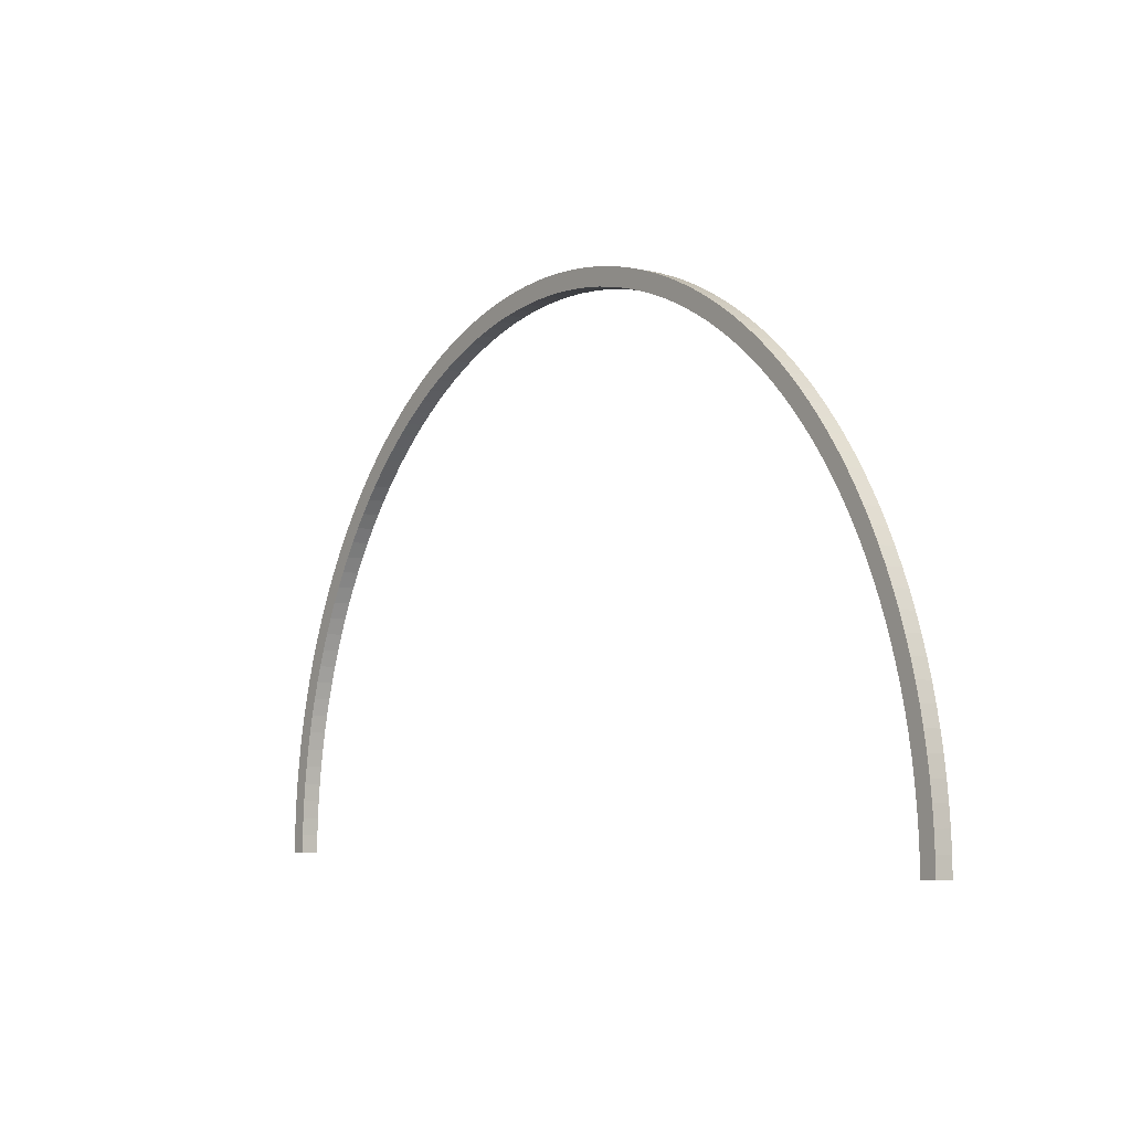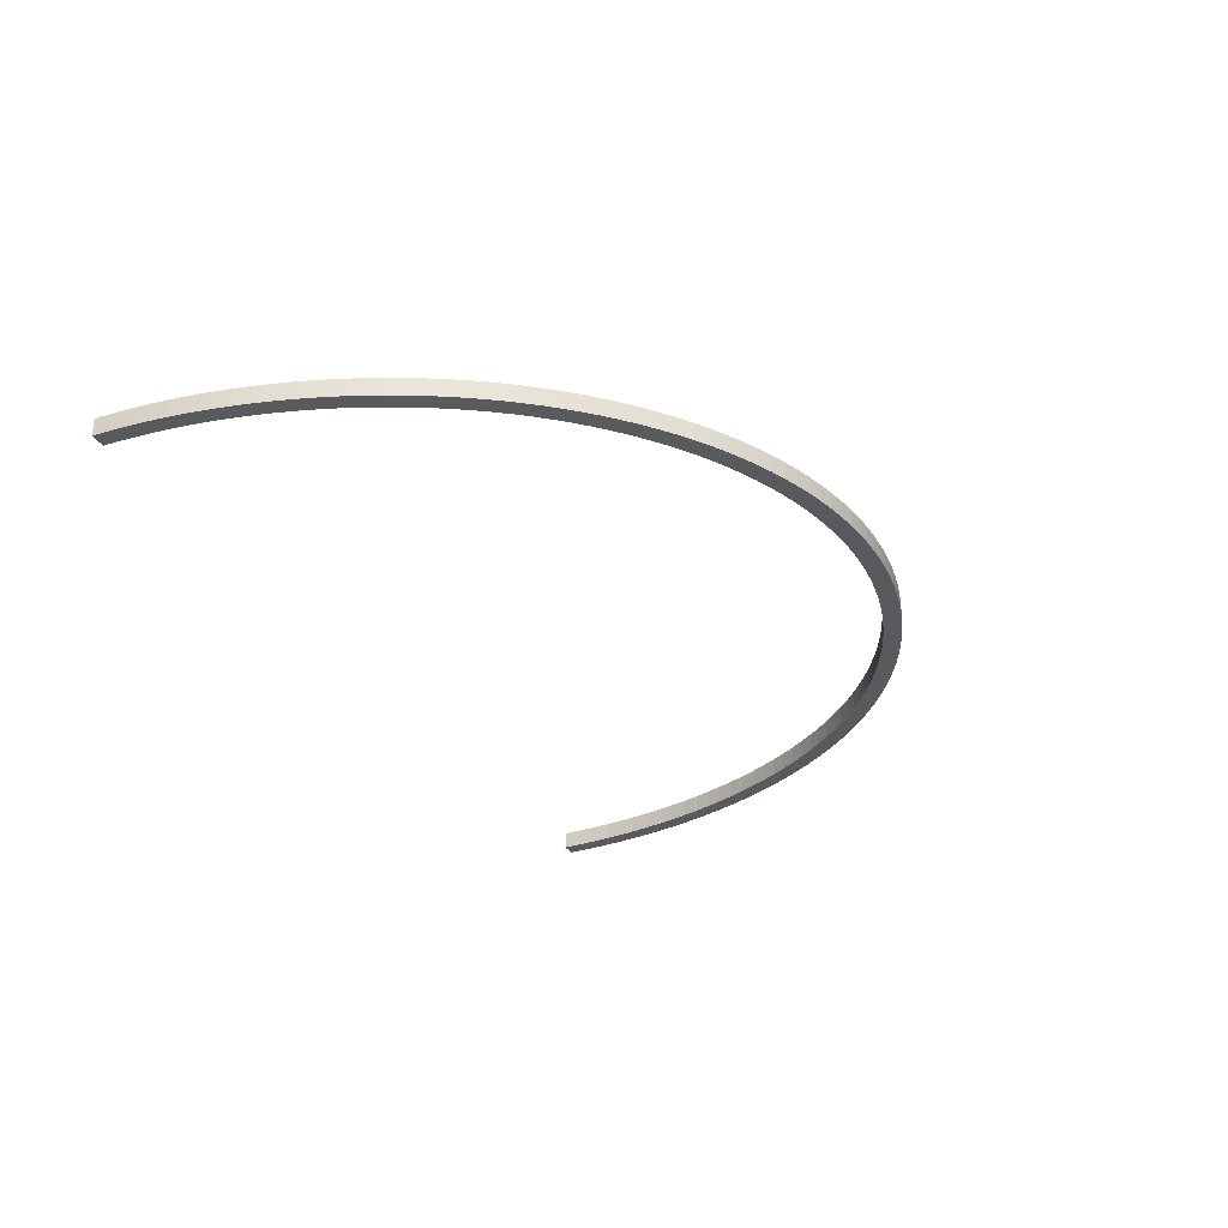
<metadata>
{"format":"obj","ext":"obj","renderer":"f3d","projection":"perspective","resolution":1024,"background":"white","views":[{"elev":-5.6,"azim":52.9,"up":"+Y"},{"elev":-30.8,"azim":114.8,"up":"+Z"}]}
</metadata>
<code>
o Cube.3530_0011
v 1.193 0.315 -2.68
v 0.4314 0.315 -2.68
v 0.4314 0.315 -2.696
v 0.4446 0.315 -2.696
v 1.193 0.3302 -2.68
v 1.193 0.3302 -2.696
v 1.206 0.3307 -2.696
v 1.206 0.3307 -2.68
v 1.193 0.3454 -2.68
v 1.193 0.3454 -2.696
v 1.206 0.3465 -2.696
v 1.206 0.3465 -2.68
v 1.191 0.3605 -2.68
v 1.191 0.3605 -2.696
v 1.205 0.3621 -2.696
v 1.205 0.3621 -2.68
v 1.19 0.3756 -2.68
v 1.19 0.3756 -2.696
v 1.203 0.3778 -2.696
v 1.203 0.3778 -2.68
v 1.188 0.3906 -2.68
v 1.188 0.3906 -2.696
v 1.201 0.3933 -2.696
v 1.201 0.3933 -2.68
v 1.185 0.4056 -2.68
v 1.185 0.4056 -2.696
v 1.198 0.4088 -2.68
v 1.198 0.4088 -2.696
v 1.182 0.4204 -2.68
v 1.182 0.4204 -2.696
v 1.195 0.4241 -2.696
v 1.195 0.4241 -2.68
v 1.179 0.4351 -2.68
v 1.179 0.4351 -2.696
v 1.192 0.4393 -2.696
v 1.192 0.4393 -2.68
v 1.175 0.4496 -2.68
v 1.175 0.4496 -2.696
v 1.188 0.4544 -2.696
v 1.188 0.4544 -2.68
v 1.171 0.464 -2.68
v 1.171 0.464 -2.696
v 1.183 0.4692 -2.696
v 1.183 0.4692 -2.68
v 1.166 0.4782 -2.68
v 1.166 0.4782 -2.696
v 1.178 0.4839 -2.696
v 1.178 0.4839 -2.68
v 1.161 0.4922 -2.68
v 1.161 0.4922 -2.696
v 1.173 0.4984 -2.68
v 1.173 0.4984 -2.696
v 1.156 0.5059 -2.68
v 1.156 0.5059 -2.696
v 1.167 0.5127 -2.696
v 1.167 0.5127 -2.68
v 1.15 0.5195 -2.68
v 1.15 0.5195 -2.696
v 1.161 0.5267 -2.696
v 1.161 0.5267 -2.68
v 1.143 0.5328 -2.68
v 1.143 0.5328 -2.696
v 1.155 0.5405 -2.696
v 1.155 0.5405 -2.68
v 1.137 0.5458 -2.68
v 1.137 0.5458 -2.696
v 1.148 0.554 -2.696
v 1.148 0.554 -2.68
v 1.129 0.5586 -2.68
v 1.129 0.5586 -2.696
v 1.14 0.5672 -2.696
v 1.14 0.5672 -2.68
v 1.122 0.571 -2.68
v 1.133 0.5801 -2.696
v 1.122 0.571 -2.696
v 1.133 0.5801 -2.68
v 1.114 0.5832 -2.68
v 1.114 0.5832 -2.696
v 1.124 0.5926 -2.696
v 1.124 0.5926 -2.68
v 1.106 0.595 -2.68
v 1.106 0.595 -2.696
v 1.116 0.6049 -2.696
v 1.116 0.6049 -2.68
v 1.097 0.6065 -2.68
v 1.097 0.6065 -2.696
v 1.107 0.6168 -2.696
v 1.107 0.6168 -2.68
v 1.088 0.6176 -2.68
v 1.088 0.6176 -2.696
v 1.098 0.6283 -2.696
v 1.098 0.6283 -2.68
v 1.079 0.6283 -2.68
v 1.079 0.6283 -2.696
v 1.088 0.6394 -2.696
v 1.088 0.6394 -2.68
v 1.07 0.6387 -2.68
v 1.07 0.6387 -2.696
v 1.078 0.6501 -2.68
v 1.078 0.6501 -2.696
v 1.06 0.6487 -2.68
v 1.06 0.6487 -2.696
v 1.068 0.6605 -2.696
v 1.068 0.6605 -2.68
v 1.05 0.6582 -2.68
v 1.05 0.6582 -2.696
v 1.058 0.6704 -2.696
v 1.058 0.6704 -2.68
v 1.039 0.6674 -2.68
v 1.039 0.6674 -2.696
v 1.047 0.6798 -2.696
v 1.047 0.6798 -2.68
v 1.028 0.6761 -2.68
v 1.028 0.6761 -2.696
v 1.036 0.6889 -2.696
v 1.036 0.6889 -2.68
v 1.017 0.6844 -2.68
v 1.017 0.6844 -2.696
v 1.024 0.6974 -2.696
v 1.024 0.6974 -2.68
v 1.013 0.7056 -2.696
v 1.013 0.7056 -2.68
v 1.006 0.6922 -2.68
v 1.006 0.6922 -2.696
v 0.9948 0.6996 -2.68
v 0.9948 0.6996 -2.696
v 1.001 0.7132 -2.696
v 1.001 0.7132 -2.68
v 0.9832 0.7065 -2.68
v 0.9832 0.7065 -2.696
v 0.989 0.7203 -2.696
v 0.989 0.7203 -2.68
v 0.9713 0.7129 -2.68
v 0.9713 0.7129 -2.696
v 0.9767 0.727 -2.696
v 0.9767 0.727 -2.68
v 0.9593 0.7189 -2.68
v 0.9593 0.7189 -2.696
v 0.9642 0.7331 -2.696
v 0.9642 0.7331 -2.68
v 0.9471 0.7243 -2.68
v 0.9471 0.7243 -2.696
v 0.9516 0.7388 -2.696
v 0.9516 0.7388 -2.68
v 0.9388 0.7439 -2.696
v 0.9347 0.7293 -2.68
v 0.9347 0.7293 -2.696
v 0.9388 0.7439 -2.68
v 0.9222 0.7337 -2.68
v 0.9222 0.7337 -2.696
v 0.9259 0.7485 -2.696
v 0.9259 0.7485 -2.68
v 0.9096 0.7376 -2.68
v 0.9096 0.7376 -2.696
v 0.9128 0.7526 -2.696
v 0.9128 0.7526 -2.68
v 0.8969 0.7411 -2.68
v 0.8969 0.7411 -2.696
v 0.8996 0.7561 -2.696
v 0.8996 0.7561 -2.68
v 0.884 0.744 -2.68
v 0.884 0.744 -2.696
v 0.8863 0.7591 -2.696
v 0.8863 0.7591 -2.68
v 0.8711 0.7463 -2.68
v 0.8711 0.7463 -2.696
v 0.873 0.7616 -2.696
v 0.873 0.7616 -2.68
v 0.8582 0.7482 -2.68
v 0.8582 0.7482 -2.696
v 0.8595 0.7635 -2.696
v 0.8595 0.7635 -2.68
v 0.8451 0.7495 -2.68
v 0.8451 0.7495 -2.696
v 0.8461 0.7649 -2.696
v 0.8461 0.7649 -2.68
v 0.8321 0.7503 -2.68
v 0.8321 0.7503 -2.696
v 0.8326 0.7657 -2.696
v 0.8326 0.7657 -2.68
v 0.819 0.7506 -2.68
v 0.819 0.7506 -2.696
v 0.819 0.766 -2.696
v 0.819 0.766 -2.68
v 0.806 0.7503 -2.68
v 0.806 0.7503 -2.696
v 0.8055 0.7657 -2.696
v 0.8055 0.7657 -2.68
v 0.7929 0.7495 -2.68
v 0.7929 0.7495 -2.696
v 0.792 0.7649 -2.696
v 0.792 0.7649 -2.68
v 0.7799 0.7482 -2.68
v 0.7799 0.7482 -2.696
v 0.7785 0.7635 -2.68
v 0.7785 0.7635 -2.696
v 0.7669 0.7463 -2.68
v 0.7669 0.7463 -2.696
v 0.7651 0.7616 -2.696
v 0.7651 0.7616 -2.68
v 0.754 0.744 -2.68
v 0.754 0.744 -2.696
v 0.7517 0.7591 -2.696
v 0.7517 0.7591 -2.68
v 0.7412 0.7411 -2.68
v 0.7412 0.7411 -2.696
v 0.7384 0.7561 -2.696
v 0.7384 0.7561 -2.68
v 0.7284 0.7376 -2.68
v 0.7284 0.7376 -2.696
v 0.7252 0.7526 -2.696
v 0.7252 0.7526 -2.68
v 0.7158 0.7337 -2.68
v 0.7158 0.7337 -2.696
v 0.7122 0.7485 -2.696
v 0.7122 0.7485 -2.68
v 0.7033 0.7293 -2.68
v 0.7033 0.7293 -2.696
v 0.6992 0.7439 -2.68
v 0.6992 0.7439 -2.696
v 0.691 0.7243 -2.68
v 0.691 0.7243 -2.696
v 0.6864 0.7388 -2.696
v 0.6864 0.7388 -2.68
v 0.6788 0.7189 -2.68
v 0.6788 0.7189 -2.696
v 0.6738 0.7331 -2.696
v 0.6738 0.7331 -2.68
v 0.6667 0.7129 -2.68
v 0.6667 0.7129 -2.696
v 0.6614 0.727 -2.696
v 0.6614 0.727 -2.68
v 0.6549 0.7065 -2.68
v 0.6549 0.7065 -2.696
v 0.6491 0.7203 -2.696
v 0.6491 0.7203 -2.68
v 0.6432 0.6996 -2.68
v 0.6432 0.6996 -2.696
v 0.637 0.7132 -2.696
v 0.637 0.7132 -2.68
v 0.6318 0.6922 -2.696
v 0.6252 0.7056 -2.696
v 0.6318 0.6922 -2.68
v 0.6252 0.7056 -2.68
v 0.6206 0.6844 -2.68
v 0.6206 0.6844 -2.696
v 0.6136 0.6974 -2.696
v 0.6136 0.6974 -2.68
v 0.6097 0.6761 -2.68
v 0.6097 0.6761 -2.696
v 0.6023 0.6889 -2.696
v 0.6023 0.6889 -2.68
v 0.599 0.6674 -2.68
v 0.599 0.6674 -2.696
v 0.5912 0.6798 -2.696
v 0.5912 0.6798 -2.68
v 0.5885 0.6582 -2.68
v 0.5885 0.6582 -2.696
v 0.5804 0.6704 -2.696
v 0.5804 0.6704 -2.68
v 0.5784 0.6487 -2.68
v 0.5784 0.6487 -2.696
v 0.5699 0.6605 -2.696
v 0.5699 0.6605 -2.68
v 0.5685 0.6387 -2.68
v 0.5685 0.6387 -2.696
v 0.5596 0.6501 -2.68
v 0.5596 0.6501 -2.696
v 0.5589 0.6283 -2.68
v 0.5589 0.6283 -2.696
v 0.5497 0.6394 -2.696
v 0.5497 0.6394 -2.68
v 0.5497 0.6176 -2.68
v 0.5497 0.6176 -2.696
v 0.5402 0.6283 -2.696
v 0.5402 0.6283 -2.68
v 0.5408 0.6065 -2.68
v 0.5408 0.6065 -2.696
v 0.531 0.6168 -2.696
v 0.531 0.6168 -2.68
v 0.5322 0.595 -2.68
v 0.5322 0.595 -2.696
v 0.5221 0.6049 -2.696
v 0.5221 0.6049 -2.68
v 0.524 0.5832 -2.68
v 0.524 0.5832 -2.696
v 0.5136 0.5926 -2.696
v 0.5136 0.5926 -2.68
v 0.5161 0.571 -2.696
v 0.5054 0.5801 -2.696
v 0.5161 0.571 -2.68
v 0.5054 0.5801 -2.68
v 0.5086 0.5586 -2.68
v 0.5086 0.5586 -2.696
v 0.4977 0.5672 -2.696
v 0.4977 0.5672 -2.68
v 0.5015 0.5458 -2.68
v 0.5015 0.5458 -2.696
v 0.4903 0.554 -2.696
v 0.4903 0.554 -2.68
v 0.4948 0.5328 -2.68
v 0.4948 0.5328 -2.696
v 0.4833 0.5405 -2.696
v 0.4833 0.5405 -2.68
v 0.4884 0.5195 -2.68
v 0.4884 0.5195 -2.696
v 0.4768 0.5267 -2.696
v 0.4768 0.5267 -2.68
v 0.4825 0.5059 -2.68
v 0.4825 0.5059 -2.696
v 0.4706 0.5127 -2.696
v 0.4706 0.5127 -2.68
v 0.477 0.4922 -2.68
v 0.477 0.4922 -2.696
v 0.4649 0.4984 -2.696
v 0.4649 0.4984 -2.68
v 0.4719 0.4782 -2.68
v 0.4719 0.4782 -2.696
v 0.4596 0.4839 -2.696
v 0.4596 0.4839 -2.68
v 0.4672 0.464 -2.68
v 0.4672 0.464 -2.696
v 0.4548 0.4692 -2.696
v 0.4548 0.4692 -2.68
v 0.4629 0.4496 -2.68
v 0.4629 0.4496 -2.696
v 0.4504 0.4544 -2.696
v 0.4504 0.4544 -2.68
v 0.4591 0.4351 -2.68
v 0.4591 0.4351 -2.696
v 0.4464 0.4393 -2.696
v 0.4464 0.4393 -2.68
v 0.4557 0.4204 -2.68
v 0.4557 0.4204 -2.696
v 0.4429 0.4241 -2.696
v 0.4429 0.4241 -2.68
v 0.4399 0.4088 -2.696
v 0.4399 0.4088 -2.68
v 0.4528 0.4056 -2.68
v 0.4528 0.4056 -2.696
v 0.4503 0.3906 -2.68
v 0.4503 0.3906 -2.696
v 0.4373 0.3933 -2.696
v 0.4373 0.3933 -2.68
v 0.4483 0.3756 -2.68
v 0.4483 0.3756 -2.696
v 0.4352 0.3778 -2.696
v 0.4352 0.3778 -2.68
v 0.4467 0.3605 -2.68
v 0.4467 0.3605 -2.696
v 0.4335 0.3621 -2.696
v 0.4335 0.3621 -2.68
v 0.4455 0.3454 -2.68
v 0.4455 0.3454 -2.696
v 0.4323 0.3465 -2.696
v 0.4323 0.3465 -2.68
v 0.4448 0.3302 -2.68
v 0.4448 0.3302 -2.696
v 0.4316 0.3307 -2.696
v 0.4316 0.3307 -2.68
v 0.4446 0.315 -2.68
v 1.207 0.315 -2.68
v 1.207 0.315 -2.696
v 1.193 0.315 -2.696
f 361 3 4
f 8 9 5
f 363 8 362
f 1 6 364
f 362 5 1
f 363 6 7
f 11 16 12
f 6 11 7
f 7 12 8
f 5 10 6
f 15 20 16
f 9 14 10
f 9 16 13
f 10 15 11
f 20 21 17
f 13 18 14
f 13 20 17
f 14 19 15
f 23 27 24
f 18 23 19
f 19 24 20
f 17 22 18
f 32 33 29
f 21 26 22
f 24 25 21
f 23 26 28
f 28 32 27
f 25 30 26
f 27 29 25
f 28 30 31
f 35 40 36
f 31 34 35
f 31 36 32
f 29 34 30
f 39 44 40
f 33 38 34
f 33 40 37
f 34 39 35
f 41 48 45
f 37 42 38
f 37 44 41
f 38 43 39
f 47 51 48
f 42 47 43
f 43 48 44
f 41 46 42
f 45 50 46
f 45 51 49
f 46 52 47
f 56 57 53
f 52 56 51
f 49 54 50
f 51 53 49
f 52 54 55
f 59 64 60
f 55 58 59
f 55 60 56
f 53 58 54
f 63 68 64
f 57 62 58
f 57 64 61
f 58 63 59
f 65 72 69
f 61 66 62
f 61 68 65
f 62 67 63
f 71 76 72
f 66 71 67
f 67 72 68
f 65 70 66
f 77 84 81
f 69 75 70
f 72 73 69
f 71 75 74
f 74 80 76
f 73 78 75
f 76 77 73
f 74 78 79
f 83 88 84
f 78 83 79
f 79 84 80
f 77 82 78
f 87 92 88
f 81 86 82
f 84 85 81
f 82 87 83
f 92 93 89
f 85 90 86
f 85 92 89
f 86 91 87
f 95 99 96
f 91 94 95
f 91 96 92
f 89 94 90
f 94 97 98
f 93 99 97
f 94 100 95
f 104 105 101
f 100 104 99
f 98 101 102
f 99 101 97
f 100 102 103
f 107 112 108
f 103 106 107
f 103 108 104
f 101 106 102
f 111 116 112
f 105 110 106
f 105 112 109
f 106 111 107
f 113 120 117
f 109 114 110
f 109 116 113
f 110 115 111
f 119 122 120
f 114 119 115
f 115 120 116
f 113 118 114
f 128 129 125
f 117 124 118
f 117 122 123
f 118 121 119
f 121 128 122
f 123 126 124
f 122 125 123
f 121 126 127
f 131 136 132
f 127 130 131
f 127 132 128
f 125 130 126
f 135 140 136
f 129 134 130
f 129 136 133
f 130 135 131
f 137 144 141
f 133 138 134
f 136 137 133
f 135 138 139
f 144 145 148
f 138 143 139
f 139 144 140
f 137 142 138
f 141 147 142
f 141 148 146
f 142 145 143
f 149 156 153
f 148 151 152
f 146 150 147
f 148 149 146
f 147 151 145
f 155 160 156
f 150 155 151
f 151 156 152
f 149 154 150
f 159 164 160
f 153 158 154
f 153 160 157
f 154 159 155
f 161 168 165
f 157 162 158
f 160 161 157
f 159 162 163
f 167 172 168
f 162 167 163
f 163 168 164
f 161 166 162
f 173 180 177
f 165 170 166
f 168 169 165
f 167 170 171
f 171 176 172
f 169 174 170
f 169 176 173
f 170 175 171
f 179 184 180
f 174 179 175
f 175 180 176
f 173 178 174
f 183 188 184
f 177 182 178
f 177 184 181
f 178 183 179
f 188 189 185
f 181 186 182
f 181 188 185
f 182 187 183
f 191 195 192
f 187 190 191
f 187 192 188
f 185 190 186
f 189 194 190
f 189 195 193
f 190 196 191
f 197 204 201
f 196 200 195
f 193 198 194
f 193 200 197
f 194 199 196
f 203 208 204
f 198 203 199
f 199 204 200
f 197 202 198
f 207 212 208
f 201 206 202
f 201 208 205
f 202 207 203
f 209 216 213
f 205 210 206
f 208 209 205
f 207 210 211
f 215 219 216
f 210 215 211
f 211 216 212
f 209 214 210
f 224 225 221
f 213 218 214
f 213 219 217
f 214 220 215
f 220 224 219
f 217 222 218
f 217 224 221
f 218 223 220
f 227 232 228
f 223 226 227
f 223 228 224
f 221 226 222
f 231 236 232
f 225 230 226
f 225 232 229
f 226 231 227
f 233 240 237
f 229 234 230
f 229 236 233
f 230 235 231
f 239 244 240
f 234 239 235
f 235 240 236
f 233 238 234
f 237 241 238
f 237 244 243
f 239 241 242
f 248 249 245
f 242 248 244
f 243 246 241
f 244 245 243
f 242 246 247
f 251 256 252
f 247 250 251
f 247 252 248
f 245 250 246
f 255 260 256
f 249 254 250
f 252 253 249
f 251 254 255
f 257 264 261
f 253 258 254
f 256 257 253
f 255 258 259
f 263 267 264
f 258 263 259
f 259 264 260
f 257 262 258
f 272 273 269
f 261 266 262
f 264 265 261
f 263 266 268
f 268 272 267
f 265 270 266
f 267 269 265
f 268 270 271
f 275 280 276
f 271 274 275
f 271 276 272
f 269 274 270
f 279 284 280
f 273 278 274
f 276 277 273
f 275 278 279
f 281 288 285
f 277 282 278
f 277 284 281
f 278 283 279
f 287 292 288
f 282 287 283
f 283 288 284
f 281 286 282
f 285 289 286
f 285 292 291
f 286 290 287
f 293 300 297
f 290 296 292
f 291 294 289
f 291 296 293
f 290 294 295
f 299 304 300
f 294 299 295
f 295 300 296
f 293 298 294
f 303 308 304
f 297 302 298
f 297 304 301
f 298 303 299
f 305 312 309
f 301 306 302
f 304 305 301
f 303 306 307
f 311 316 312
f 306 311 307
f 307 312 308
f 305 310 306
f 317 324 321
f 309 314 310
f 312 313 309
f 310 315 311
f 315 320 316
f 313 318 314
f 316 317 313
f 315 318 319
f 323 328 324
f 318 323 319
f 319 324 320
f 317 322 318
f 327 332 328
f 321 326 322
f 321 328 325
f 322 327 323
f 329 336 333
f 325 330 326
f 328 329 325
f 327 330 331
f 335 338 336
f 330 335 331
f 331 336 332
f 329 334 330
f 333 340 334
f 333 338 339
f 334 337 335
f 363 1 364
f 344 345 341
f 337 344 338
f 339 342 340
f 339 344 341
f 340 343 337
f 347 352 348
f 343 346 347
f 343 348 344
f 341 346 342
f 351 356 352
f 345 350 346
f 348 349 345
f 347 350 351
f 353 360 357
f 349 354 350
f 352 353 349
f 351 354 355
f 359 2 360
f 354 359 355
f 355 360 356
f 353 358 354
f 357 4 358
f 357 2 361
f 358 3 359
f 361 2 3
f 8 12 9
f 363 7 8
f 1 5 6
f 362 8 5
f 363 364 6
f 11 15 16
f 6 10 11
f 7 11 12
f 5 9 10
f 15 19 20
f 9 13 14
f 9 12 16
f 10 14 15
f 20 24 21
f 13 17 18
f 13 16 20
f 14 18 19
f 23 28 27
f 18 22 23
f 19 23 24
f 17 21 22
f 32 36 33
f 21 25 26
f 24 27 25
f 23 22 26
f 28 31 32
f 25 29 30
f 27 32 29
f 28 26 30
f 35 39 40
f 31 30 34
f 31 35 36
f 29 33 34
f 39 43 44
f 33 37 38
f 33 36 40
f 34 38 39
f 41 44 48
f 37 41 42
f 37 40 44
f 38 42 43
f 47 52 51
f 42 46 47
f 43 47 48
f 41 45 46
f 45 49 50
f 45 48 51
f 46 50 52
f 56 60 57
f 52 55 56
f 49 53 54
f 51 56 53
f 52 50 54
f 59 63 64
f 55 54 58
f 55 59 60
f 53 57 58
f 63 67 68
f 57 61 62
f 57 60 64
f 58 62 63
f 65 68 72
f 61 65 66
f 61 64 68
f 62 66 67
f 71 74 76
f 66 70 71
f 67 71 72
f 65 69 70
f 77 80 84
f 69 73 75
f 72 76 73
f 71 70 75
f 74 79 80
f 73 77 78
f 76 80 77
f 74 75 78
f 83 87 88
f 78 82 83
f 79 83 84
f 77 81 82
f 87 91 92
f 81 85 86
f 84 88 85
f 82 86 87
f 92 96 93
f 85 89 90
f 85 88 92
f 86 90 91
f 95 100 99
f 91 90 94
f 91 95 96
f 89 93 94
f 94 93 97
f 93 96 99
f 94 98 100
f 104 108 105
f 100 103 104
f 98 97 101
f 99 104 101
f 100 98 102
f 107 111 112
f 103 102 106
f 103 107 108
f 101 105 106
f 111 115 116
f 105 109 110
f 105 108 112
f 106 110 111
f 113 116 120
f 109 113 114
f 109 112 116
f 110 114 115
f 119 121 122
f 114 118 119
f 115 119 120
f 113 117 118
f 128 132 129
f 117 123 124
f 117 120 122
f 118 124 121
f 121 127 128
f 123 125 126
f 122 128 125
f 121 124 126
f 131 135 136
f 127 126 130
f 127 131 132
f 125 129 130
f 135 139 140
f 129 133 134
f 129 132 136
f 130 134 135
f 137 140 144
f 133 137 138
f 136 140 137
f 135 134 138
f 144 143 145
f 138 142 143
f 139 143 144
f 137 141 142
f 141 146 147
f 141 144 148
f 142 147 145
f 149 152 156
f 148 145 151
f 146 149 150
f 148 152 149
f 147 150 151
f 155 159 160
f 150 154 155
f 151 155 156
f 149 153 154
f 159 163 164
f 153 157 158
f 153 156 160
f 154 158 159
f 161 164 168
f 157 161 162
f 160 164 161
f 159 158 162
f 167 171 172
f 162 166 167
f 163 167 168
f 161 165 166
f 173 176 180
f 165 169 170
f 168 172 169
f 167 166 170
f 171 175 176
f 169 173 174
f 169 172 176
f 170 174 175
f 179 183 184
f 174 178 179
f 175 179 180
f 173 177 178
f 183 187 188
f 177 181 182
f 177 180 184
f 178 182 183
f 188 192 189
f 181 185 186
f 181 184 188
f 182 186 187
f 191 196 195
f 187 186 190
f 187 191 192
f 185 189 190
f 189 193 194
f 189 192 195
f 190 194 196
f 197 200 204
f 196 199 200
f 193 197 198
f 193 195 200
f 194 198 199
f 203 207 208
f 198 202 203
f 199 203 204
f 197 201 202
f 207 211 212
f 201 205 206
f 201 204 208
f 202 206 207
f 209 212 216
f 205 209 210
f 208 212 209
f 207 206 210
f 215 220 219
f 210 214 215
f 211 215 216
f 209 213 214
f 224 228 225
f 213 217 218
f 213 216 219
f 214 218 220
f 220 223 224
f 217 221 222
f 217 219 224
f 218 222 223
f 227 231 232
f 223 222 226
f 223 227 228
f 221 225 226
f 231 235 236
f 225 229 230
f 225 228 232
f 226 230 231
f 233 236 240
f 229 233 234
f 229 232 236
f 230 234 235
f 239 242 244
f 234 238 239
f 235 239 240
f 233 237 238
f 237 243 241
f 237 240 244
f 239 238 241
f 248 252 249
f 242 247 248
f 243 245 246
f 244 248 245
f 242 241 246
f 251 255 256
f 247 246 250
f 247 251 252
f 245 249 250
f 255 259 260
f 249 253 254
f 252 256 253
f 251 250 254
f 257 260 264
f 253 257 258
f 256 260 257
f 255 254 258
f 263 268 267
f 258 262 263
f 259 263 264
f 257 261 262
f 272 276 273
f 261 265 266
f 264 267 265
f 263 262 266
f 268 271 272
f 265 269 270
f 267 272 269
f 268 266 270
f 275 279 280
f 271 270 274
f 271 275 276
f 269 273 274
f 279 283 284
f 273 277 278
f 276 280 277
f 275 274 278
f 281 284 288
f 277 281 282
f 277 280 284
f 278 282 283
f 287 290 292
f 282 286 287
f 283 287 288
f 281 285 286
f 285 291 289
f 285 288 292
f 286 289 290
f 293 296 300
f 290 295 296
f 291 293 294
f 291 292 296
f 290 289 294
f 299 303 304
f 294 298 299
f 295 299 300
f 293 297 298
f 303 307 308
f 297 301 302
f 297 300 304
f 298 302 303
f 305 308 312
f 301 305 306
f 304 308 305
f 303 302 306
f 311 315 316
f 306 310 311
f 307 311 312
f 305 309 310
f 317 320 324
f 309 313 314
f 312 316 313
f 310 314 315
f 315 319 320
f 313 317 318
f 316 320 317
f 315 314 318
f 323 327 328
f 318 322 323
f 319 323 324
f 317 321 322
f 327 331 332
f 321 325 326
f 321 324 328
f 322 326 327
f 329 332 336
f 325 329 330
f 328 332 329
f 327 326 330
f 335 337 338
f 330 334 335
f 331 335 336
f 329 333 334
f 333 339 340
f 333 336 338
f 334 340 337
f 363 362 1
f 344 348 345
f 337 343 344
f 339 341 342
f 339 338 344
f 340 342 343
f 347 351 352
f 343 342 346
f 343 347 348
f 341 345 346
f 351 355 356
f 345 349 350
f 348 352 349
f 347 346 350
f 353 356 360
f 349 353 354
f 352 356 353
f 351 350 354
f 359 3 2
f 354 358 359
f 355 359 360
f 353 357 358
f 357 361 4
f 357 360 2
f 358 4 3

</code>
